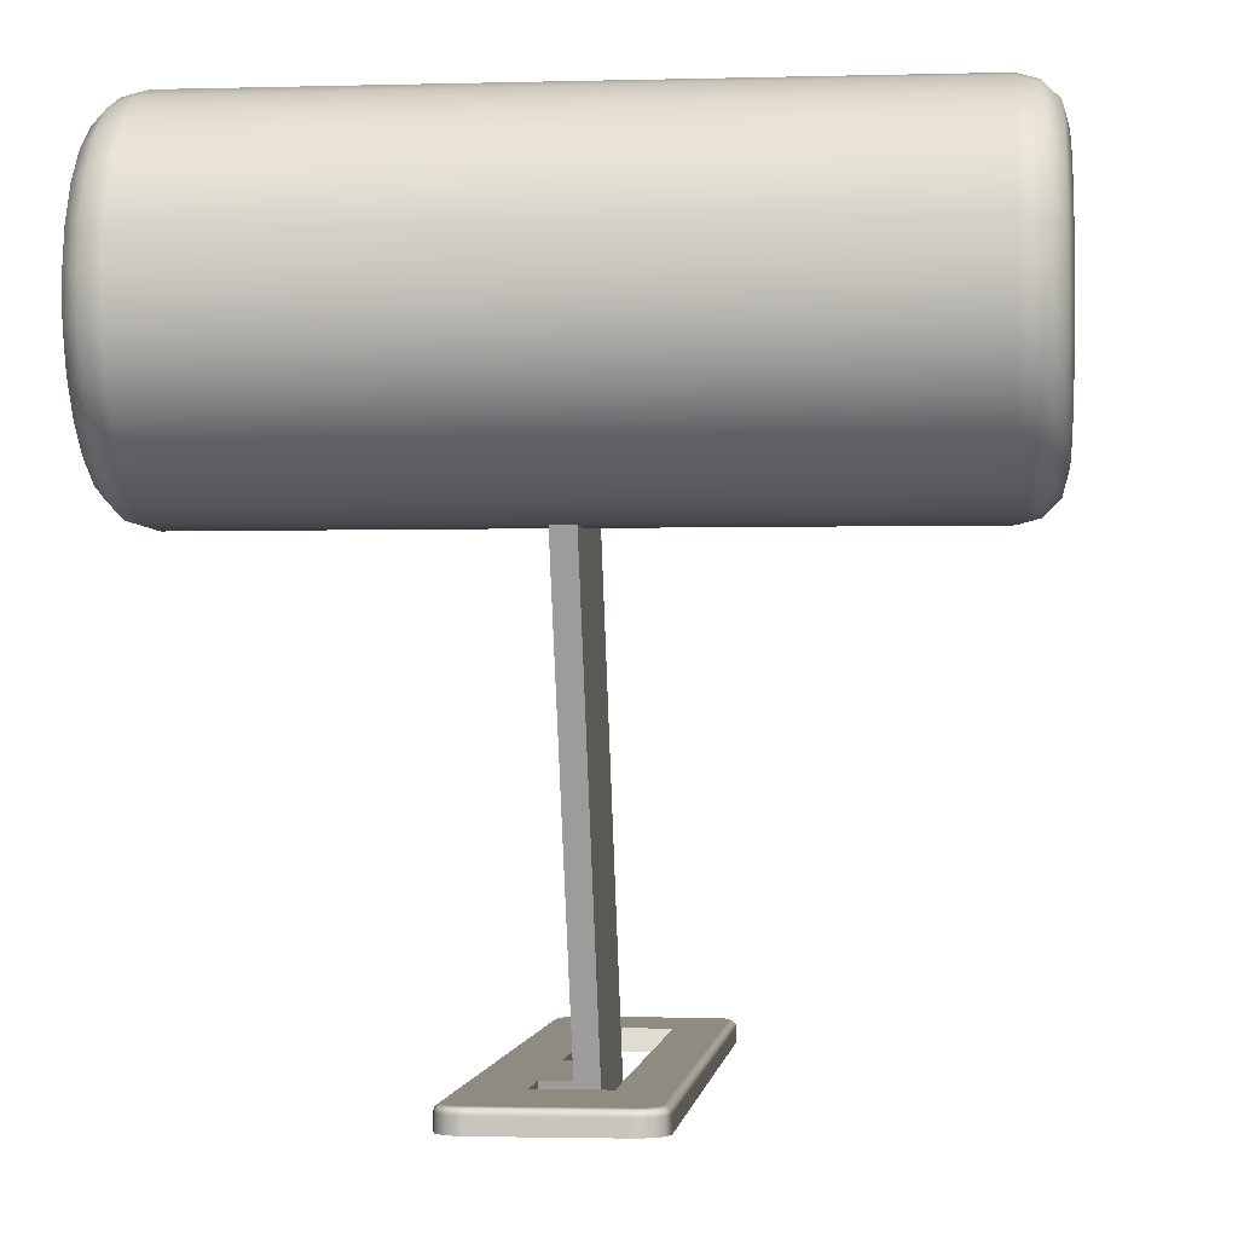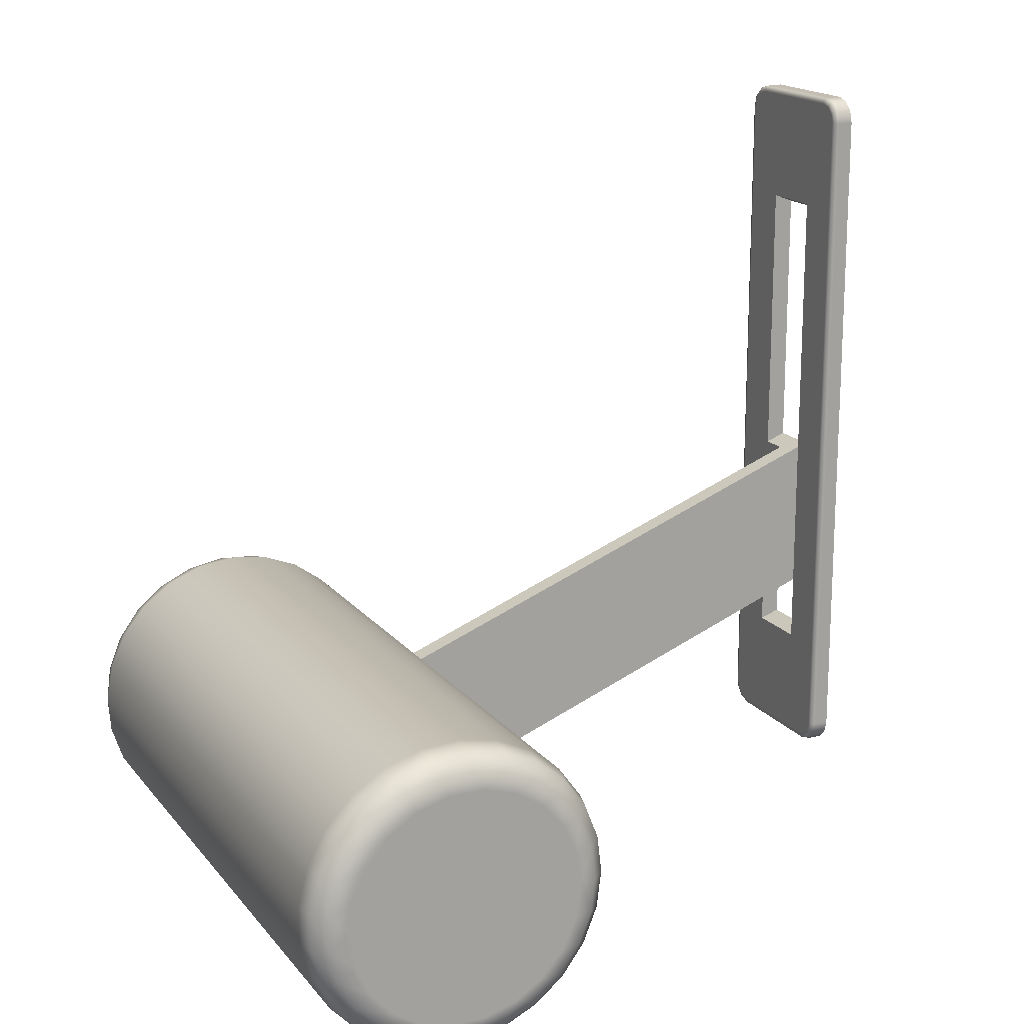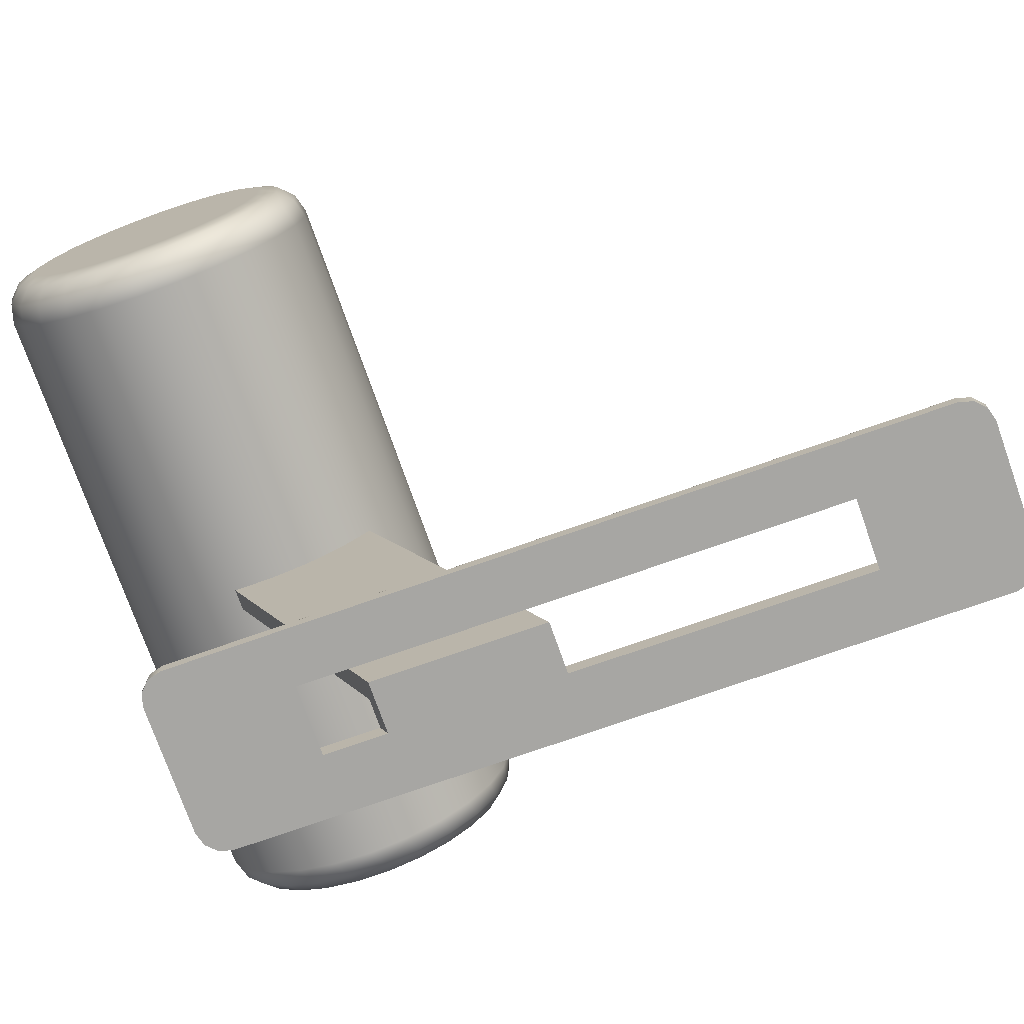
<metadata>
{"format":"obj","ext":"obj","renderer":"f3d","projection":"perspective","resolution":1024,"background":"white","views":[{"elev":-2.1,"azim":5.8,"up":"+Z"},{"elev":17.2,"azim":64.2,"up":"+Y"},{"elev":-74.2,"azim":109.4,"up":"+Z"}]}
</metadata>
<code>
g Body26
v 315.4 -103.3 -202.1
v 315.4 -108.2 -201.5
v 315.4 -112.9 -199.6
v 315.4 -116.9 -196.7
v 315.4 -120.1 -192.8
v 315.4 -122.3 -188.3
v 315.4 -123.2 -183.4
v 315.4 -122.9 -178.4
v 315.4 -121.3 -173.6
v 315.4 -118.7 -169.4
v 315.4 -115 -165.9
v 315.4 -110.6 -163.5
v 315.4 -105.8 -162.3
v 315.4 -100.7 -162.3
v 315.4 -95.89 -163.5
v 315.4 -91.5 -165.9
v 315.4 -87.84 -169.4
v 315.4 -85.16 -173.6
v 315.4 -83.61 -178.4
v 315.4 -83.29 -183.4
v 315.4 -84.23 -188.3
v 315.4 -86.37 -192.8
v 315.4 -89.56 -196.7
v 315.4 -93.62 -199.6
v 315.4 -98.28 -201.5
v 237.9 -83.25 -182.1
v 237.9 -83.88 -177.1
v 237.9 -85.73 -172.5
v 237.9 -88.67 -168.4
v 237.9 -92.54 -165.2
v 237.9 -97.07 -163.1
v 237.9 -102 -162.2
v 237.9 -107 -162.5
v 237.9 -111.8 -164
v 237.9 -116 -166.7
v 237.9 -119.4 -170.4
v 237.9 -121.8 -174.8
v 237.9 -123.1 -179.6
v 237.9 -123.1 -184.6
v 237.9 -121.8 -189.5
v 237.9 -119.4 -193.9
v 237.9 -116 -197.5
v 237.9 -111.8 -200.2
v 237.9 -107 -201.8
v 237.9 -102 -202.1
v 237.9 -97.07 -201.1
v 237.9 -92.54 -199
v 237.9 -88.67 -195.8
v 237.9 -85.73 -191.8
v 237.9 -83.88 -187.1
v 276.6 -88.18 -195.3
v 274 -88.18 -195.3
v 274 -91.8 -198.5
v 274 -96.1 -200.8
v 274 -100.8 -202
v 274 -105.7 -202
v 276.6 -105.7 -202
v 276.6 -100.8 -202
v 276.6 -96.1 -200.8
v 276.6 -91.8 -198.5
v 233.2 -103.3 -166.9
v 233.2 -107.6 -167.5
v 233.2 -111.5 -169.3
v 233.2 -114.8 -172.1
v 233.2 -117.1 -175.8
v 233.2 -118.4 -180
v 233.2 -118.4 -184.3
v 233.2 -117.1 -188.5
v 233.2 -114.8 -192.1
v 233.2 -111.5 -195
v 233.2 -107.6 -196.8
v 233.2 -103.3 -197.4
v 233.2 -98.95 -196.8
v 233.2 -95 -195
v 233.2 -91.71 -192.1
v 233.2 -89.36 -188.5
v 233.2 -88.14 -184.3
v 233.2 -88.14 -180
v 233.2 -89.36 -175.8
v 233.2 -91.71 -172.1
v 233.2 -95 -169.3
v 233.2 -98.95 -167.5
v 235.6 -103.3 -162.8
v 233.8 -103.3 -164.5
v 233.8 -89.66 -193.4
v 233.8 -116.8 -193.4
v 235.6 -84.23 -185.8
v 233.8 -85.93 -185.4
v 233.8 -85.65 -181
v 235.6 -83.92 -180.9
v 235.6 -85.73 -190.4
v 233.8 -87.3 -189.6
v 235.6 -88.33 -194.5
v 235.6 -91.87 -197.8
v 233.8 -92.89 -196.4
v 235.6 -96.12 -200.1
v 233.8 -96.76 -198.5
v 235.6 -100.8 -201.3
v 233.8 -101 -199.6
v 235.6 -105.7 -201.3
v 233.8 -105.5 -199.6
v 235.6 -110.4 -200.1
v 233.8 -109.7 -198.5
v 235.6 -114.6 -197.8
v 233.8 -113.6 -196.4
v 235.6 -118.2 -194.5
v 235.6 -120.8 -190.4
v 233.8 -119.2 -189.6
v 235.6 -122.3 -185.8
v 233.8 -120.6 -185.4
v 235.6 -122.6 -180.9
v 233.8 -120.9 -181
v 235.6 -121.7 -176.1
v 233.8 -120 -176.7
v 235.6 -119.6 -171.7
v 233.8 -118.1 -172.7
v 235.6 -116.5 -168
v 233.8 -115.3 -169.3
v 235.6 -112.6 -165.2
v 233.8 -111.7 -166.7
v 235.6 -108.1 -163.4
v 233.8 -107.6 -165
v 235.6 -98.44 -163.4
v 233.8 -98.87 -165
v 235.6 -93.92 -165.2
v 233.8 -94.76 -166.7
v 235.6 -89.99 -168
v 233.8 -91.18 -169.3
v 235.6 -86.9 -171.7
v 233.8 -88.36 -172.7
v 235.6 -84.83 -176.1
v 233.8 -86.48 -176.7
v 320.1 -103.3 -197.4
v 320.1 -107.6 -196.8
v 320.1 -111.5 -195
v 320.1 -114.8 -192.1
v 320.1 -117.1 -188.5
v 320.1 -118.4 -184.3
v 320.1 -118.4 -180
v 320.1 -117.1 -175.8
v 320.1 -114.8 -172.1
v 320.1 -111.5 -169.3
v 320.1 -107.6 -167.5
v 320.1 -103.3 -166.9
v 320.1 -98.95 -167.5
v 320.1 -95 -169.3
v 320.1 -91.71 -172.1
v 320.1 -89.36 -175.8
v 320.1 -88.14 -180
v 320.1 -88.14 -184.3
v 320.1 -89.36 -188.5
v 320.1 -91.71 -192.1
v 320.1 -95 -195
v 320.1 -98.95 -196.8
v 317.7 -103.3 -201.5
v 319.5 -103.3 -199.8
v 319.5 -89.66 -170.9
v 319.5 -116.8 -170.9
v 317.7 -98.44 -200.9
v 319.5 -98.87 -199.2
v 317.7 -93.92 -199.1
v 319.5 -94.76 -197.6
v 317.7 -89.99 -196.2
v 319.5 -91.18 -195
v 317.7 -86.9 -192.5
v 319.5 -88.36 -191.6
v 317.7 -84.83 -188.1
v 319.5 -86.48 -187.6
v 317.7 -83.92 -183.3
v 319.5 -85.65 -183.2
v 317.7 -84.23 -178.5
v 319.5 -85.93 -178.8
v 317.7 -85.73 -173.9
v 319.5 -87.3 -174.6
v 317.7 -88.33 -169.8
v 317.7 -91.87 -166.5
v 319.5 -92.89 -167.9
v 317.7 -96.12 -164.1
v 319.5 -96.76 -165.7
v 317.7 -100.8 -162.9
v 319.5 -101 -164.6
v 317.7 -105.7 -162.9
v 319.5 -105.5 -164.6
v 317.7 -110.4 -164.1
v 319.5 -109.7 -165.7
v 317.7 -114.6 -166.5
v 319.5 -113.6 -167.9
v 317.7 -118.2 -169.8
v 317.7 -120.8 -173.9
v 319.5 -119.2 -174.6
v 317.7 -122.3 -178.5
v 319.5 -120.6 -178.8
v 317.7 -122.6 -183.3
v 319.5 -120.9 -183.2
v 317.7 -121.7 -188.1
v 319.5 -120 -187.6
v 317.7 -119.6 -192.5
v 319.5 -118.1 -191.6
v 317.7 -116.5 -196.2
v 319.5 -115.3 -195
v 317.7 -112.6 -199.1
v 319.5 -111.7 -197.6
v 317.7 -108.1 -200.9
v 319.5 -107.6 -199.2
v 274 -86 -253.3
v 270.6 -86 -253.3
v 270.6 -85.02 -255.9
v 276.6 -85.02 -255.9
v 274 -65.94 -253.3
v 276.6 -64.95 -255.9
v 270.6 -64.95 -255.9
v 270.6 -65.94 -253.3
v 270.6 -92.34 -255.9
v 278.7 -92.34 -255.9
v 278.7 -30.84 -255.9
v 270.6 -30.84 -255.9
v 266.9 -14.92 -255.9
v 281.9 -14.92 -255.9
v 283.5 -15.34 -255.9
v 284.6 -16.51 -255.9
v 285 -18.09 -255.9
v 285 -105.1 -255.9
v 284.6 -106.7 -255.9
v 283.5 -107.9 -255.9
v 281.9 -108.3 -255.9
v 266.9 -108.3 -255.9
v 265.3 -107.9 -255.9
v 264.1 -106.7 -255.9
v 263.7 -105.1 -255.9
v 263.7 -18.09 -255.9
v 264.1 -16.51 -255.9
v 265.3 -15.34 -255.9
v 270.6 -93.21 -253.3
v 263.7 -18.09 -254.1
v 263.8 -18.09 -253.7
v 264.1 -18.09 -253.4
v 264.5 -18.09 -253.3
v 264.8 -16.9 -253.3
v 265.7 -16.03 -253.3
v 266.9 -15.71 -253.3
v 266.9 -15.32 -253.4
v 266.9 -15.03 -253.7
v 266.9 -14.92 -254.1
v 265.3 -15.34 -254.1
v 264.1 -16.51 -254.1
v 264.4 -16.71 -253.4
v 264.2 -16.56 -253.7
v 265.5 -15.69 -253.4
v 265.3 -15.44 -253.7
v 266.9 -108.3 -254.1
v 266.9 -108.2 -253.7
v 266.9 -107.9 -253.4
v 266.9 -107.5 -253.3
v 265.7 -107.2 -253.3
v 264.8 -106.3 -253.3
v 264.5 -105.1 -253.3
v 264.1 -105.1 -253.4
v 263.8 -105.1 -253.7
v 263.7 -105.1 -254.1
v 264.1 -106.7 -254.1
v 265.3 -107.9 -254.1
v 265.5 -107.5 -253.4
v 265.3 -107.8 -253.7
v 264.4 -106.5 -253.4
v 264.2 -106.6 -253.7
v 263.8 -96.4 -253.7
v 263.8 -87.7 -253.7
v 263.8 -79 -253.7
v 263.8 -70.3 -253.7
v 263.8 -61.6 -253.7
v 263.8 -52.9 -253.7
v 263.8 -44.2 -253.7
v 263.8 -35.5 -253.7
v 263.8 -26.8 -253.7
v 264.1 -96.4 -253.4
v 264.1 -87.7 -253.4
v 264.1 -79 -253.4
v 264.1 -70.3 -253.4
v 264.1 -61.6 -253.4
v 264.1 -52.9 -253.4
v 264.1 -44.2 -253.4
v 264.1 -35.5 -253.4
v 264.1 -26.8 -253.4
v 270.6 -29.87 -253.3
v 285 -105.1 -254.1
v 284.6 -106.7 -254.1
v 283.5 -107.9 -254.1
v 281.9 -108.3 -254.1
v 285 -18.09 -254.1
v 281.9 -107.5 -253.3
v 281.9 -107.9 -253.4
v 281.9 -108.2 -253.7
v 284.9 -105.1 -253.7
v 284.6 -105.1 -253.4
v 284.2 -105.1 -253.3
v 283.9 -106.3 -253.3
v 283.1 -107.2 -253.3
v 283.4 -107.8 -253.7
v 283.3 -107.5 -253.4
v 284.5 -106.6 -253.7
v 284.3 -106.5 -253.4
v 274.4 -108.2 -253.7
v 274.4 -107.9 -253.4
v 284.9 -18.09 -253.7
v 284.6 -18.09 -253.4
v 284.2 -18.09 -253.3
v 284.6 -96.4 -253.4
v 284.6 -87.7 -253.4
v 284.6 -79 -253.4
v 284.6 -70.3 -253.4
v 284.6 -61.6 -253.4
v 284.6 -52.9 -253.4
v 284.6 -44.2 -253.4
v 284.6 -35.5 -253.4
v 284.6 -26.8 -253.4
v 284.9 -96.4 -253.7
v 284.9 -87.7 -253.7
v 284.9 -79 -253.7
v 284.9 -70.3 -253.7
v 284.9 -61.6 -253.7
v 284.9 -52.9 -253.7
v 284.9 -44.2 -253.7
v 284.9 -35.5 -253.7
v 284.9 -26.8 -253.7
v 281.9 -14.92 -254.1
v 283.5 -15.34 -254.1
v 284.6 -16.51 -254.1
v 281.9 -15.03 -253.7
v 281.9 -15.32 -253.4
v 281.9 -15.71 -253.3
v 283.1 -16.03 -253.3
v 283.9 -16.9 -253.3
v 284.5 -16.56 -253.7
v 284.3 -16.71 -253.4
v 283.4 -15.44 -253.7
v 283.3 -15.69 -253.4
v 278.7 -29.87 -253.3
v 278.7 -93.21 -253.3
v 274.4 -15.32 -253.4
v 274.4 -15.03 -253.7
f 2 57 1
f 1 57 58
f 1 58 25
f 25 58 59
f 25 59 24
f 24 59 60
f 24 60 23
f 23 60 51
f 23 51 22
f 22 51 52
f 22 52 48
f 48 52 53
f 48 53 47
f 47 53 54
f 47 54 46
f 46 54 55
f 46 55 45
f 45 55 56
f 45 56 44
f 44 56 57
f 44 57 2
f 44 2 43
f 43 2 3
f 43 3 42
f 42 3 4
f 42 4 41
f 41 4 5
f 41 5 40
f 40 5 6
f 40 6 39
f 39 6 7
f 39 7 38
f 38 7 8
f 38 8 37
f 37 8 9
f 37 9 36
f 36 9 10
f 36 10 35
f 35 10 11
f 35 11 34
f 34 11 12
f 34 12 33
f 33 12 13
f 33 13 32
f 32 13 14
f 32 14 31
f 31 14 15
f 31 15 30
f 30 15 16
f 30 16 29
f 29 16 17
f 29 17 28
f 28 17 18
f 28 18 27
f 27 18 19
f 27 19 26
f 26 19 20
f 26 20 50
f 50 20 21
f 50 21 49
f 49 21 22
f 49 22 48
f 50 87 26
f 26 87 90
f 26 90 27
f 27 90 131
f 27 131 28
f 28 131 129
f 28 129 29
f 29 129 127
f 29 127 30
f 30 127 125
f 30 125 31
f 31 125 123
f 31 123 32
f 32 123 83
f 32 83 33
f 33 83 121
f 33 121 34
f 34 121 119
f 34 119 35
f 35 119 117
f 35 117 36
f 36 117 115
f 36 115 37
f 37 115 113
f 37 113 38
f 38 113 111
f 38 111 39
f 39 111 109
f 39 109 40
f 40 109 107
f 40 107 41
f 41 107 106
f 41 106 42
f 42 106 104
f 42 104 43
f 43 104 102
f 43 102 44
f 44 102 100
f 44 100 45
f 45 100 98
f 45 98 46
f 46 98 96
f 46 96 47
f 47 96 94
f 47 94 48
f 48 94 93
f 48 93 49
f 49 93 91
f 49 91 50
f 50 91 87
f 62 122 61
f 61 122 84
f 61 84 124
f 124 84 83
f 124 83 123
f 122 62 120
f 120 62 63
f 120 63 118
f 118 63 64
f 118 64 116
f 116 64 65
f 116 65 114
f 114 65 66
f 114 66 112
f 112 66 67
f 112 67 110
f 110 67 68
f 110 68 108
f 108 68 86
f 108 86 106
f 106 86 104
f 68 69 86
f 86 69 105
f 86 105 104
f 104 105 102
f 69 70 105
f 105 70 103
f 105 103 102
f 102 103 100
f 70 71 103
f 103 71 101
f 103 101 100
f 100 101 98
f 71 72 101
f 101 72 99
f 101 99 98
f 98 99 96
f 72 73 99
f 99 73 97
f 99 97 96
f 96 97 94
f 73 74 97
f 97 74 95
f 97 95 94
f 94 95 93
f 74 75 95
f 95 75 85
f 95 85 93
f 93 85 91
f 75 76 85
f 85 76 92
f 85 92 91
f 91 92 87
f 92 76 88
f 88 76 77
f 88 77 89
f 89 77 78
f 89 78 132
f 132 78 79
f 132 79 130
f 130 79 80
f 130 80 128
f 128 80 81
f 128 81 126
f 126 81 82
f 126 82 124
f 124 82 61
f 83 84 121
f 121 84 122
f 121 122 119
f 119 122 120
f 119 120 117
f 117 120 118
f 117 118 115
f 115 118 116
f 115 116 113
f 113 116 114
f 113 114 111
f 111 114 112
f 111 112 109
f 109 112 110
f 109 110 107
f 107 110 108
f 107 108 106
f 87 88 90
f 90 88 89
f 90 89 131
f 131 89 132
f 131 132 129
f 129 132 130
f 129 130 127
f 127 130 128
f 127 128 125
f 125 128 126
f 125 126 123
f 123 126 124
f 88 87 92
f 82 72 61
f 61 72 71
f 61 71 70
f 72 82 73
f 73 82 81
f 73 81 74
f 74 81 80
f 74 80 75
f 75 80 79
f 75 79 76
f 76 79 78
f 76 78 77
f 70 69 61
f 61 69 68
f 61 68 67
f 67 66 61
f 61 66 65
f 61 65 64
f 64 63 61
f 61 63 62
f 25 159 1
f 1 159 155
f 1 155 2
f 2 155 203
f 2 203 3
f 3 203 201
f 3 201 4
f 4 201 199
f 4 199 5
f 5 199 197
f 5 197 6
f 6 197 195
f 6 195 7
f 7 195 193
f 7 193 8
f 8 193 191
f 8 191 9
f 9 191 189
f 9 189 10
f 10 189 188
f 10 188 11
f 11 188 186
f 11 186 12
f 12 186 184
f 12 184 13
f 13 184 182
f 13 182 14
f 14 182 180
f 14 180 15
f 15 180 178
f 15 178 16
f 16 178 176
f 16 176 17
f 17 176 175
f 17 175 18
f 18 175 173
f 18 173 19
f 19 173 171
f 19 171 20
f 20 171 169
f 20 169 21
f 21 169 167
f 21 167 22
f 22 167 165
f 22 165 23
f 23 165 163
f 23 163 24
f 24 163 161
f 24 161 25
f 25 161 159
f 134 204 133
f 133 204 156
f 133 156 160
f 160 156 155
f 160 155 159
f 204 134 202
f 202 134 135
f 202 135 200
f 200 135 136
f 200 136 198
f 198 136 137
f 198 137 196
f 196 137 138
f 196 138 194
f 194 138 139
f 194 139 192
f 192 139 140
f 192 140 190
f 190 140 158
f 190 158 188
f 188 158 186
f 140 141 158
f 158 141 187
f 158 187 186
f 186 187 184
f 141 142 187
f 187 142 185
f 187 185 184
f 184 185 182
f 142 143 185
f 185 143 183
f 185 183 182
f 182 183 180
f 143 144 183
f 183 144 181
f 183 181 180
f 180 181 178
f 144 145 181
f 181 145 179
f 181 179 178
f 178 179 176
f 145 146 179
f 179 146 177
f 179 177 176
f 176 177 175
f 146 147 177
f 177 147 157
f 177 157 175
f 175 157 173
f 147 148 157
f 157 148 174
f 157 174 173
f 173 174 171
f 174 148 172
f 172 148 149
f 172 149 170
f 170 149 150
f 170 150 168
f 168 150 151
f 168 151 166
f 166 151 152
f 166 152 164
f 164 152 153
f 164 153 162
f 162 153 154
f 162 154 160
f 160 154 133
f 155 156 203
f 203 156 204
f 203 204 201
f 201 204 202
f 201 202 199
f 199 202 200
f 199 200 197
f 197 200 198
f 197 198 195
f 195 198 196
f 195 196 193
f 193 196 194
f 193 194 191
f 191 194 192
f 191 192 189
f 189 192 190
f 189 190 188
f 162 160 159
f 162 159 161
f 164 162 161
f 164 161 163
f 166 164 163
f 166 163 165
f 168 166 165
f 168 165 167
f 170 168 167
f 170 167 169
f 172 170 169
f 172 169 171
f 174 172 171
f 154 144 133
f 133 144 143
f 133 143 134
f 134 143 142
f 134 142 135
f 135 142 141
f 135 141 136
f 136 141 140
f 136 140 137
f 137 140 139
f 137 139 138
f 154 153 144
f 144 153 152
f 144 152 151
f 151 150 144
f 144 150 149
f 144 149 148
f 148 147 144
f 144 147 146
f 144 146 145
f 56 205 57
f 57 205 208
f 208 205 207
f 207 205 206
f 56 55 205
f 205 55 54
f 205 54 209
f 209 54 53
f 209 53 52
f 52 51 209
f 209 51 210
f 209 210 211
f 211 212 209
f 51 60 210
f 210 60 59
f 210 59 208
f 208 59 58
f 208 58 57
f 213 226 207
f 207 226 227
f 207 227 229
f 229 227 228
f 226 213 225
f 225 213 214
f 225 214 224
f 224 214 222
f 224 222 223
f 222 214 221
f 221 214 215
f 221 215 219
f 219 215 218
f 218 215 216
f 218 216 217
f 217 216 232
f 232 216 230
f 232 230 231
f 216 211 230
f 230 211 229
f 229 211 207
f 210 208 211
f 211 208 207
f 219 220 221
f 207 206 213
f 213 206 233
f 234 235 245
f 245 235 247
f 245 247 244
f 244 247 249
f 244 249 243
f 243 249 242
f 242 249 248
f 242 248 241
f 241 248 239
f 241 239 240
f 235 236 247
f 247 236 246
f 247 246 249
f 249 246 248
f 236 237 246
f 246 237 238
f 246 238 248
f 248 238 239
f 250 251 261
f 261 251 263
f 261 263 260
f 260 263 265
f 260 265 259
f 259 265 258
f 258 265 264
f 258 264 257
f 257 264 255
f 257 255 256
f 251 252 263
f 263 252 262
f 263 262 265
f 265 262 264
f 252 253 262
f 262 253 254
f 262 254 264
f 264 254 255
f 258 266 259
f 259 266 267
f 259 267 268
f 268 267 277
f 268 277 278
f 278 277 256
f 278 256 279
f 279 256 237
f 279 237 280
f 280 237 281
f 280 281 271
f 271 281 272
f 271 272 234
f 234 272 273
f 234 273 274
f 274 273 283
f 274 283 236
f 236 283 237
f 237 283 282
f 237 282 281
f 281 282 272
f 266 258 275
f 275 258 257
f 275 257 256
f 236 235 274
f 274 235 234
f 271 234 270
f 270 234 259
f 270 259 269
f 269 259 268
f 269 268 278
f 267 266 276
f 276 266 275
f 276 275 256
f 280 271 270
f 278 279 269
f 269 279 270
f 279 280 270
f 283 273 282
f 282 273 272
f 256 277 276
f 276 277 267
f 230 234 231
f 231 234 245
f 231 245 232
f 232 245 244
f 232 244 217
f 217 244 243
f 226 250 227
f 227 250 261
f 227 261 228
f 228 261 260
f 228 260 229
f 229 260 259
f 229 259 230
f 230 259 234
f 212 211 284
f 284 211 216
f 222 285 223
f 223 285 286
f 223 286 224
f 224 286 287
f 224 287 225
f 225 287 288
f 221 289 222
f 222 289 285
f 225 288 226
f 226 288 250
f 290 291 297
f 297 291 299
f 297 299 296
f 296 299 301
f 296 301 295
f 295 301 294
f 294 301 300
f 294 300 293
f 293 300 286
f 293 286 285
f 291 292 299
f 299 292 298
f 299 298 301
f 301 298 300
f 292 288 298
f 298 288 287
f 298 287 300
f 300 287 286
f 251 250 302
f 302 250 288
f 302 288 292
f 302 292 303
f 303 292 291
f 303 291 290
f 290 253 303
f 303 253 252
f 303 252 302
f 302 252 251
f 294 307 295
f 295 307 308
f 295 308 309
f 309 308 318
f 309 318 319
f 319 318 285
f 319 285 320
f 320 285 289
f 320 289 321
f 321 289 322
f 321 322 312
f 312 322 313
f 312 313 306
f 306 313 314
f 306 314 315
f 315 314 324
f 315 324 304
f 304 324 289
f 289 324 323
f 289 323 322
f 322 323 313
f 307 294 316
f 316 294 293
f 316 293 285
f 304 305 315
f 315 305 306
f 312 306 311
f 311 306 295
f 311 295 310
f 310 295 309
f 310 309 319
f 308 307 317
f 317 307 316
f 317 316 285
f 321 312 311
f 319 320 310
f 310 320 311
f 320 321 311
f 324 314 323
f 323 314 313
f 285 318 317
f 317 318 308
f 218 325 219
f 219 325 326
f 219 326 220
f 220 326 327
f 220 327 221
f 221 327 289
f 306 305 332
f 332 305 334
f 332 334 331
f 331 334 336
f 331 336 330
f 330 336 329
f 329 336 335
f 329 335 328
f 328 335 326
f 328 326 325
f 305 304 334
f 334 304 333
f 334 333 336
f 336 333 335
f 304 289 333
f 333 289 327
f 333 327 335
f 335 327 326
f 284 237 212
f 212 237 256
f 212 256 206
f 206 256 254
f 206 254 253
f 337 330 284
f 284 330 240
f 284 240 239
f 338 306 337
f 337 306 331
f 337 331 330
f 233 290 338
f 338 290 297
f 338 297 295
f 295 297 296
f 290 233 253
f 253 233 206
f 205 209 206
f 206 209 212
f 238 237 239
f 239 237 284
f 256 255 254
f 295 306 338
f 306 332 331
f 325 218 243
f 243 218 217
f 241 240 339
f 339 240 330
f 339 330 329
f 339 329 340
f 340 329 328
f 340 328 325
f 325 243 340
f 340 243 242
f 340 242 339
f 339 242 241
f 213 233 214
f 214 233 338
f 214 338 215
f 215 338 337
f 215 337 216
f 216 337 284

</code>
